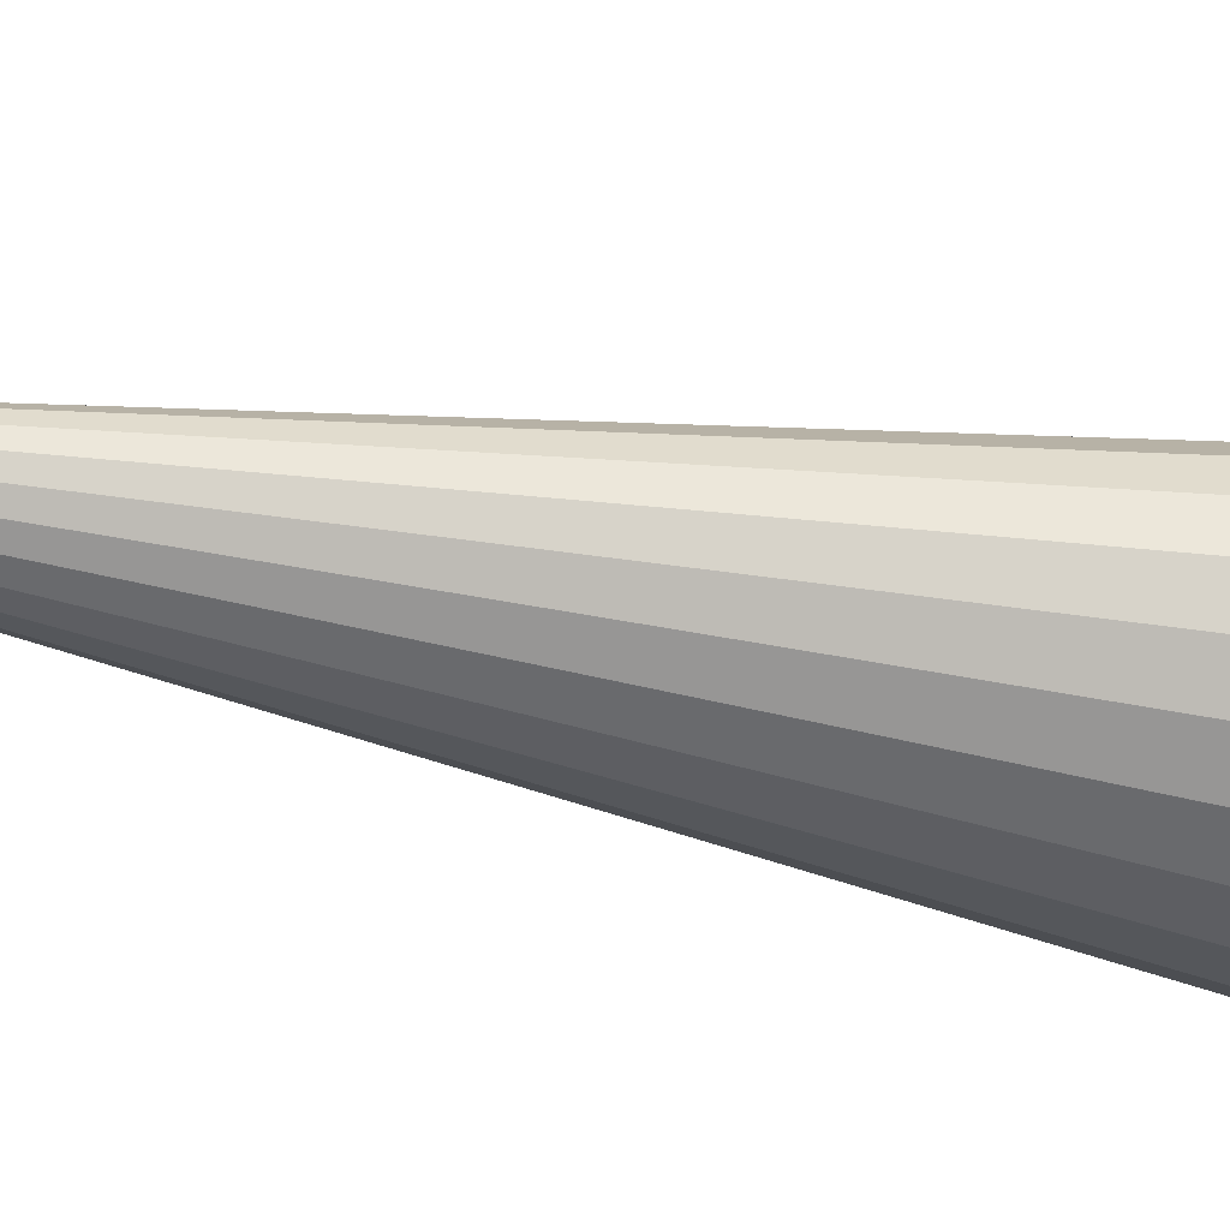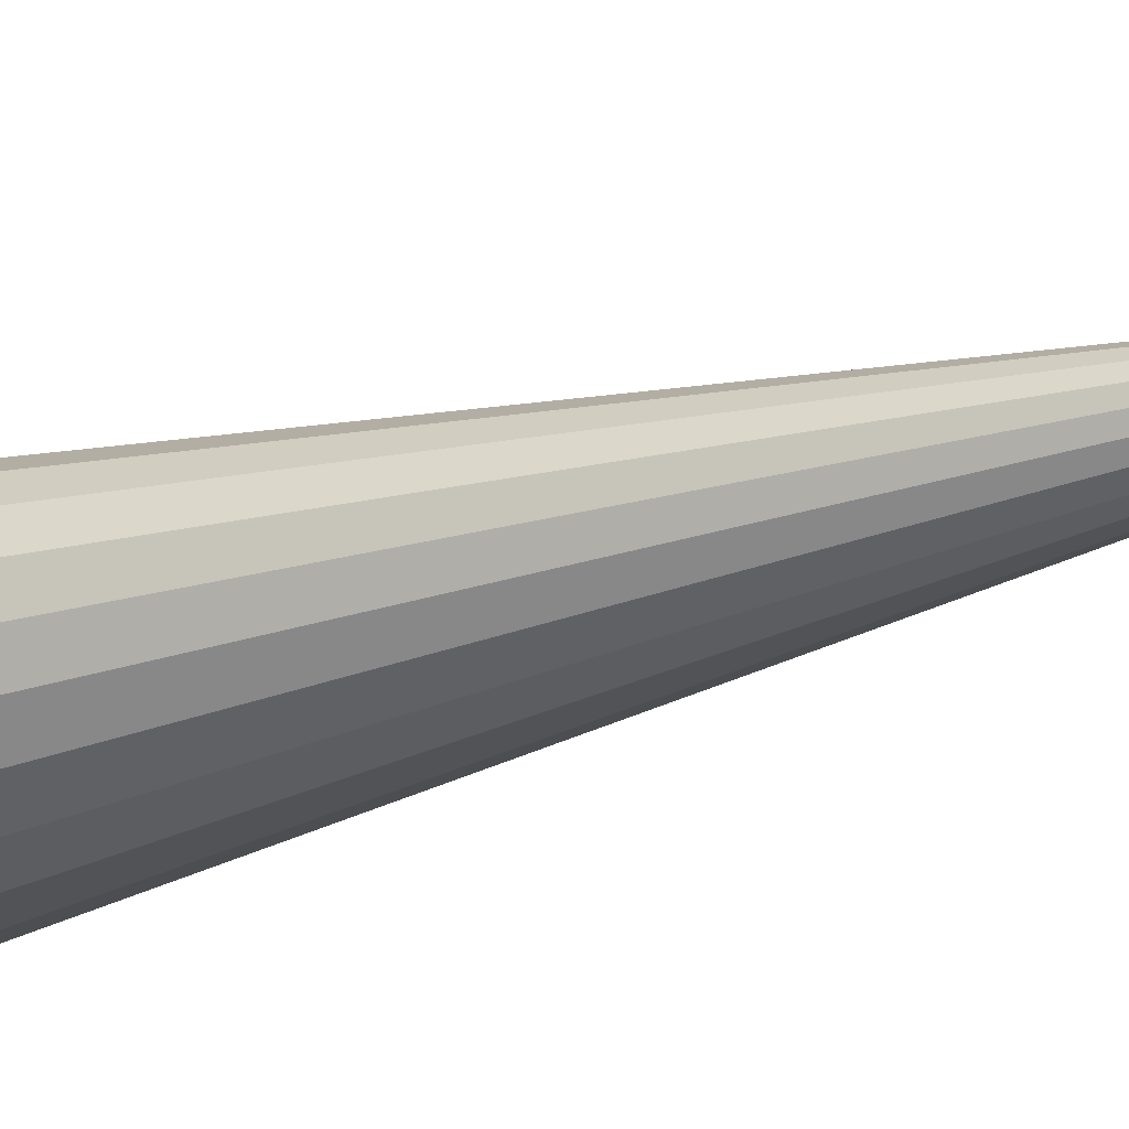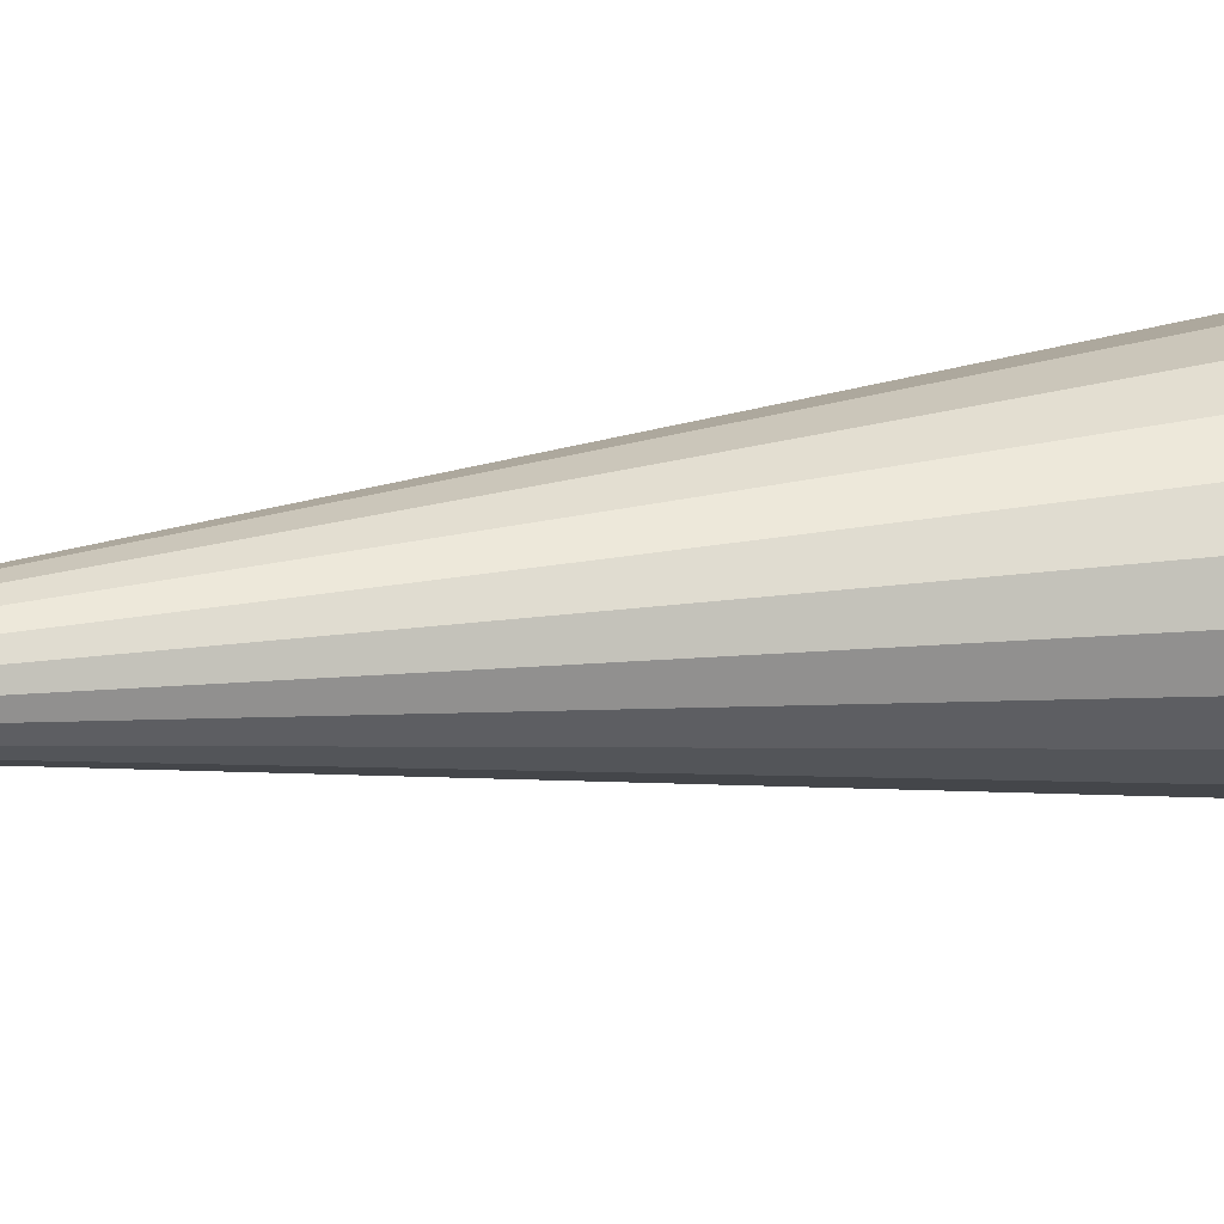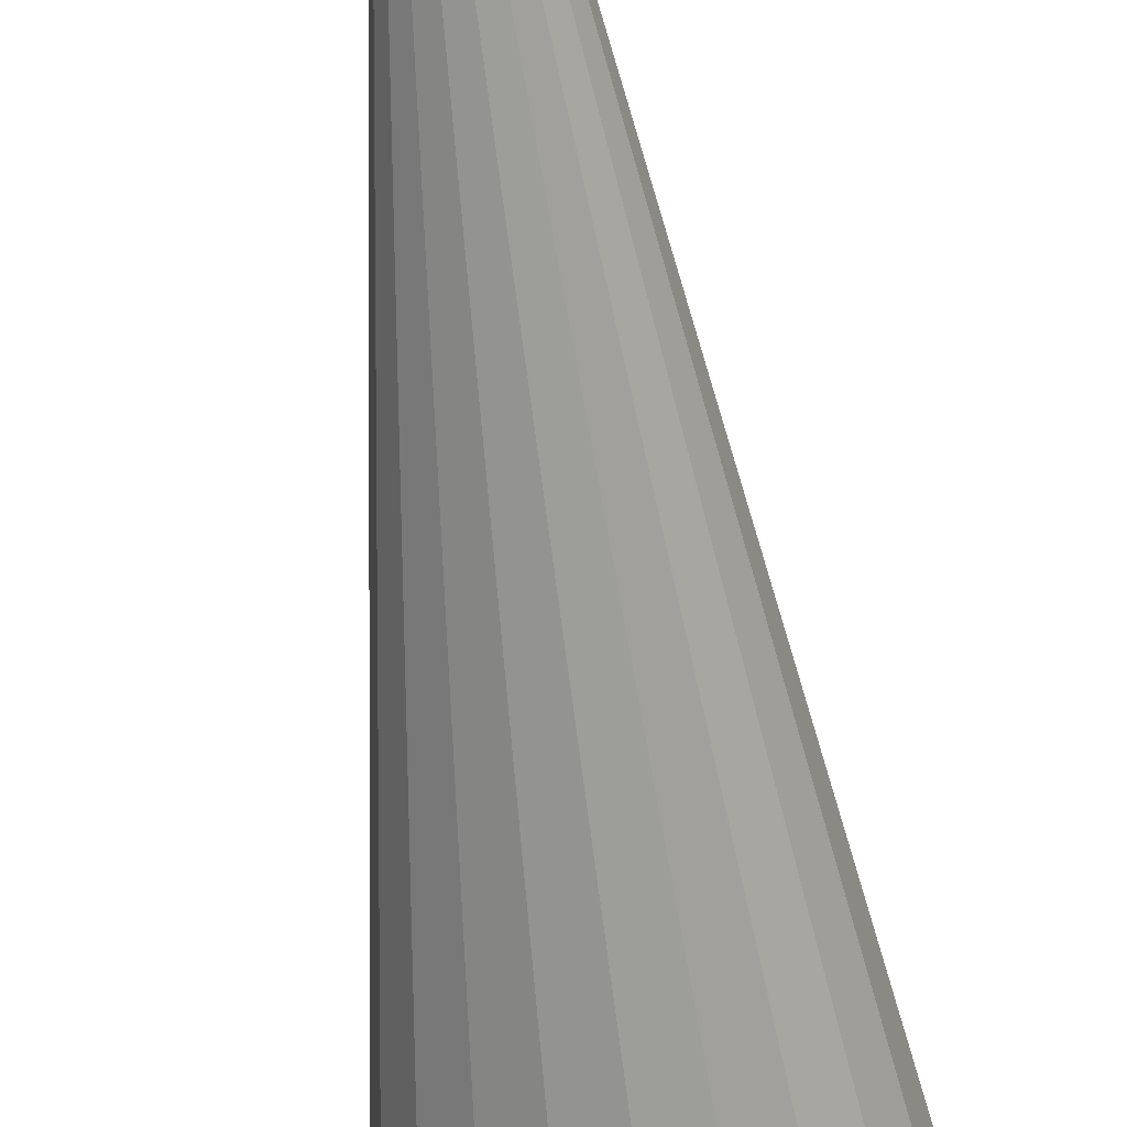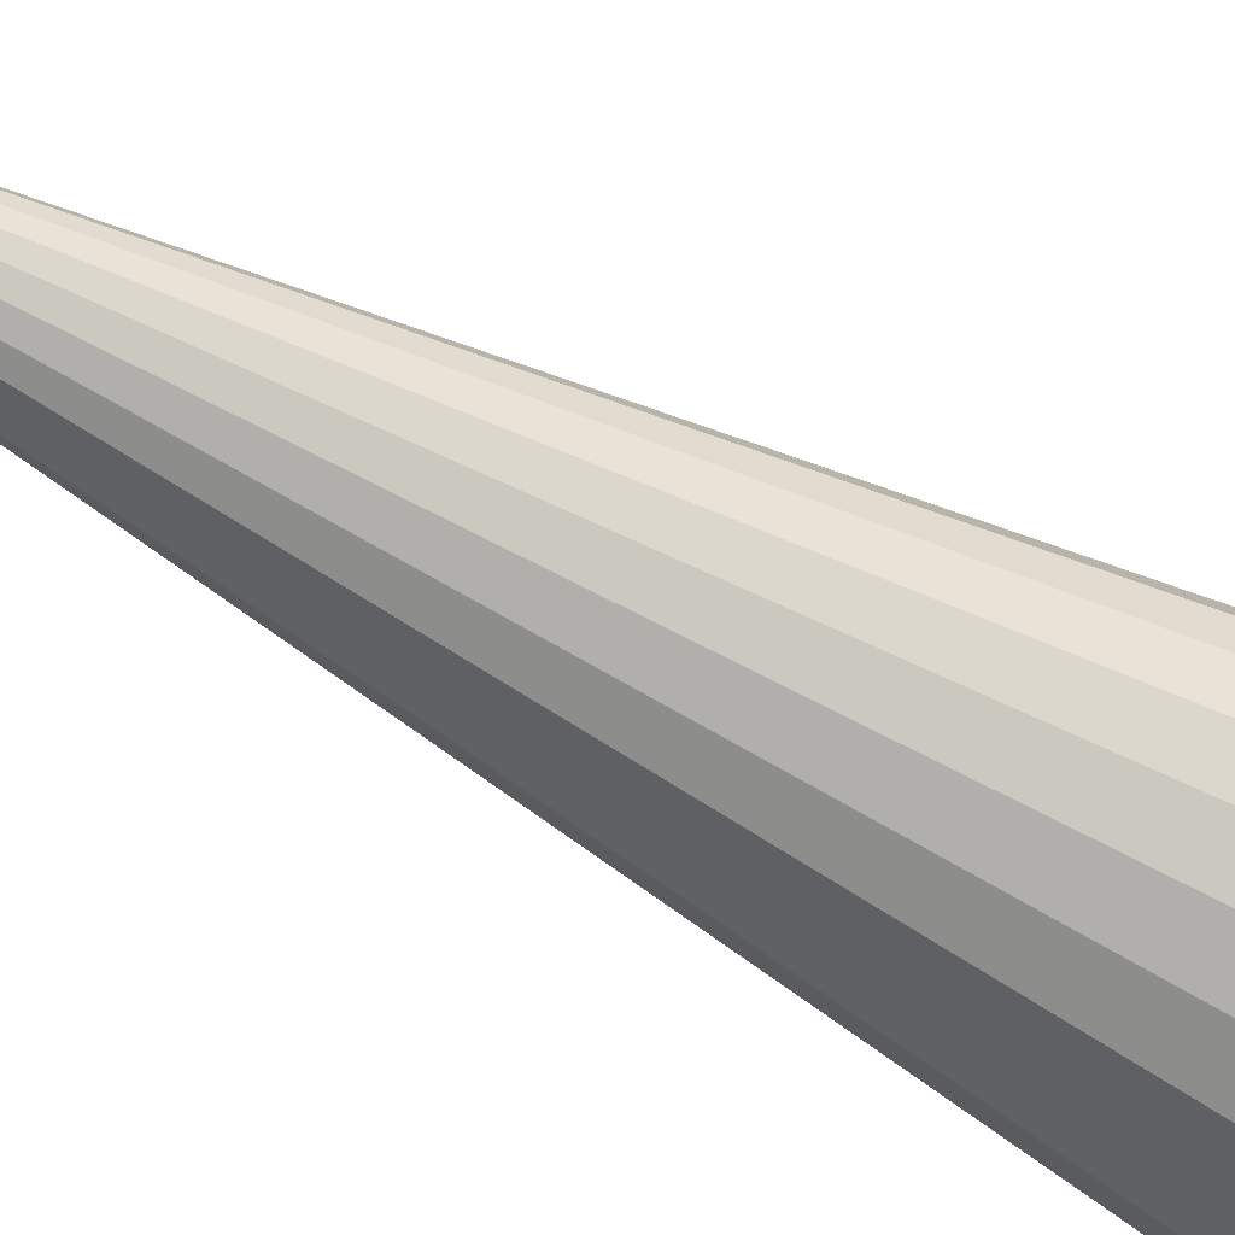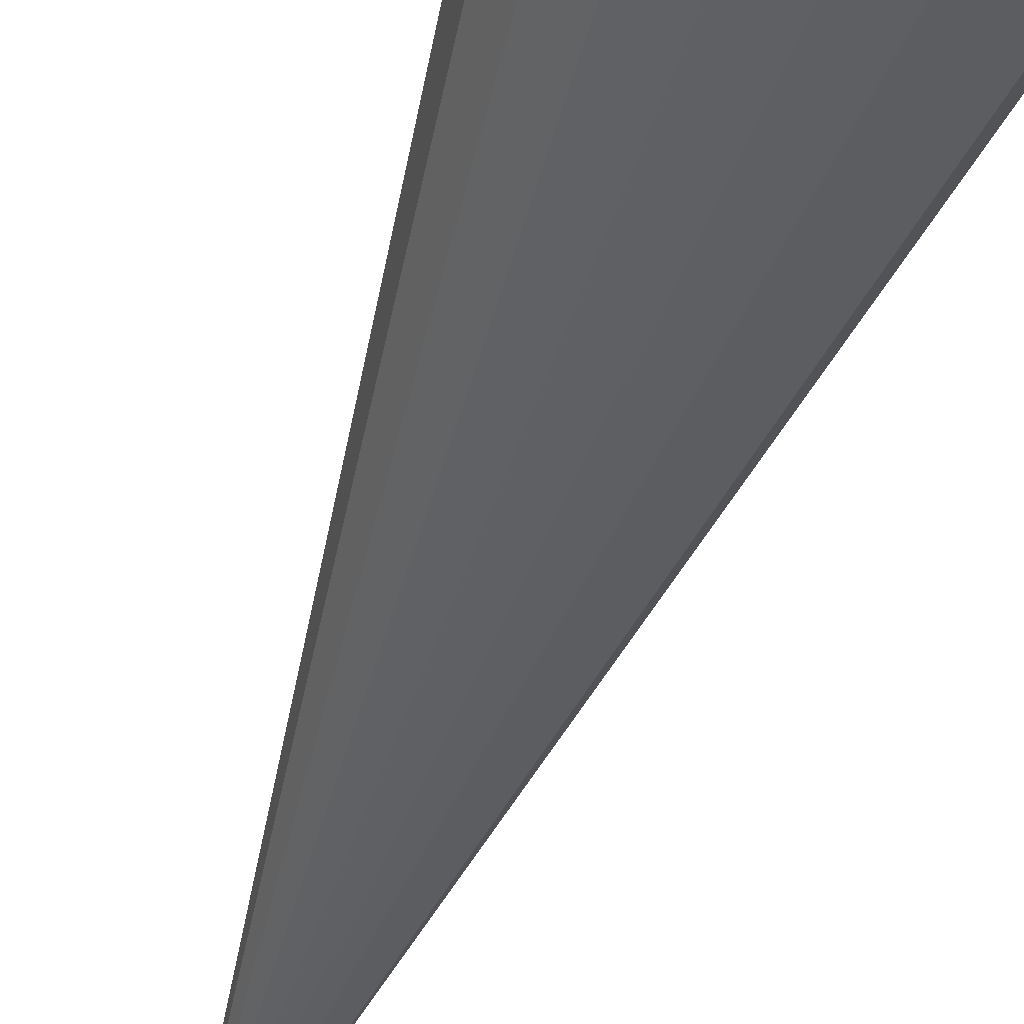
<metadata>
{"format":"obj","ext":"obj","renderer":"f3d","projection":"perspective","resolution":1024,"background":"white","views":[{"elev":-45.3,"azim":-102.8,"up":"+Z"},{"elev":-26.6,"azim":116.9,"up":"+Z"},{"elev":13.0,"azim":-111.3,"up":"+Z"},{"elev":-62.5,"azim":-172.6,"up":"+Z"},{"elev":-69.3,"azim":-118.3,"up":"+Z"},{"elev":-50.1,"azim":-18.9,"up":"+Z"}]}
</metadata>
<code>
v 0.3081 -0.6561 -0.07906
v 0.3239 -0.6561 -0
v 0.3081 -0.6561 0.07906
v 0.262 -0.6561 0.1504
v 0.1904 -0.6561 0.207
v 0.1001 -0.6561 0.2433
v 0 -0.6561 0.2558
v -0.1001 -0.6561 0.2433
v -0.1904 -0.6561 0.207
v -0.262 -0.6561 0.1504
v -0.3081 -0.6561 0.07906
v -0.3239 -0.6561 -0
v -0.3081 -0.6561 -0.07906
v -0.262 -0.6561 -0.1504
v -0.1904 -0.6561 -0.207
v -0.1001 -0.6561 -0.2433
v 0 -0.6561 -0.2558
v 0.1001 -0.6561 -0.2433
v 0.1904 -0.6561 -0.207
v 0.262 -0.6561 -0.1504
v 0 1.56 0
f 1 20 21
f 20 19 21
f 19 18 21
f 18 17 21
f 17 16 21
f 16 15 21
f 15 14 21
f 14 13 21
f 13 12 21
f 12 11 21
f 11 10 21
f 10 9 21
f 9 8 21
f 8 7 21
f 7 6 21
f 6 5 21
f 5 4 21
f 4 3 21
f 3 2 21
f 2 1 21
f 19 20 18
f 20 1 18
f 1 2 18
f 2 3 18
f 3 4 18
f 4 5 18
f 11 9 10
f 12 9 11
f 13 9 12
f 14 9 13
f 5 6 18
f 6 7 18
f 7 8 18
f 8 9 18
f 9 14 18
f 14 15 18
f 15 16 18
f 16 17 18

</code>
